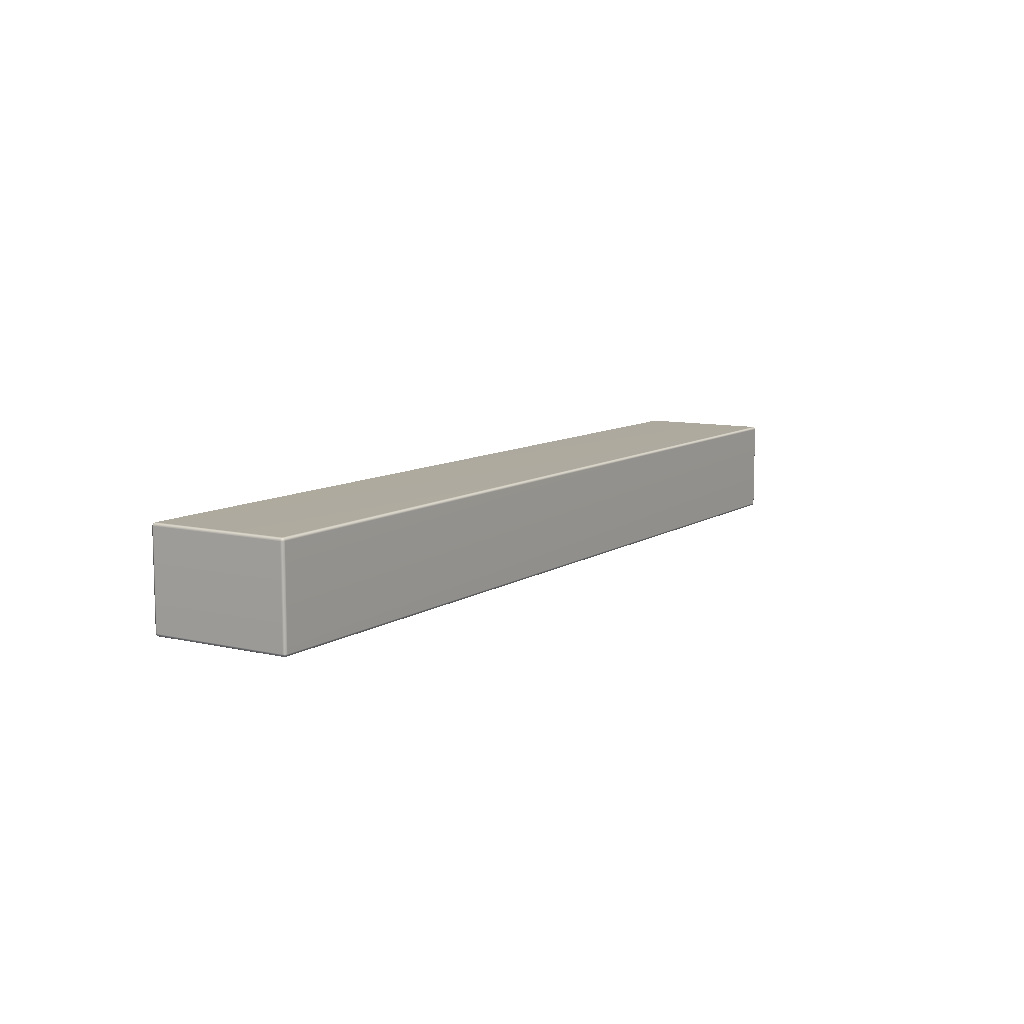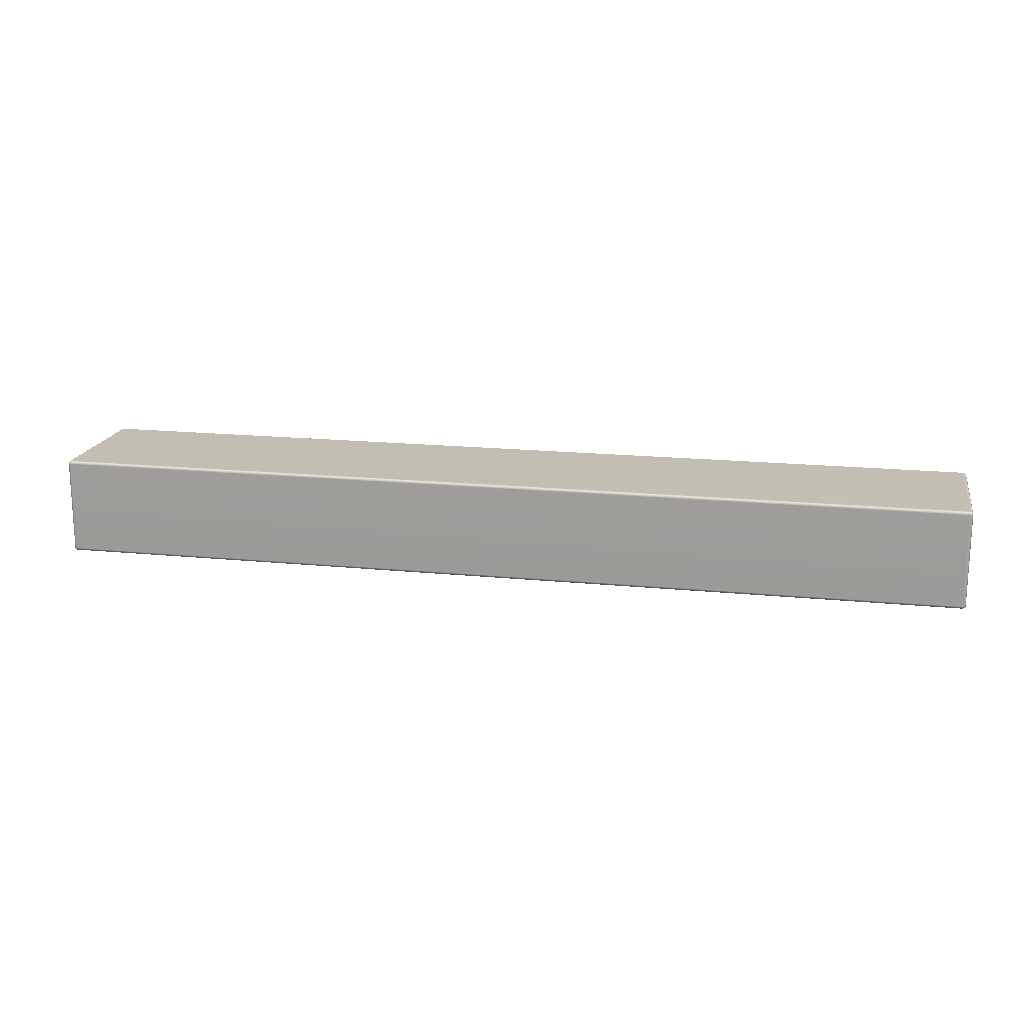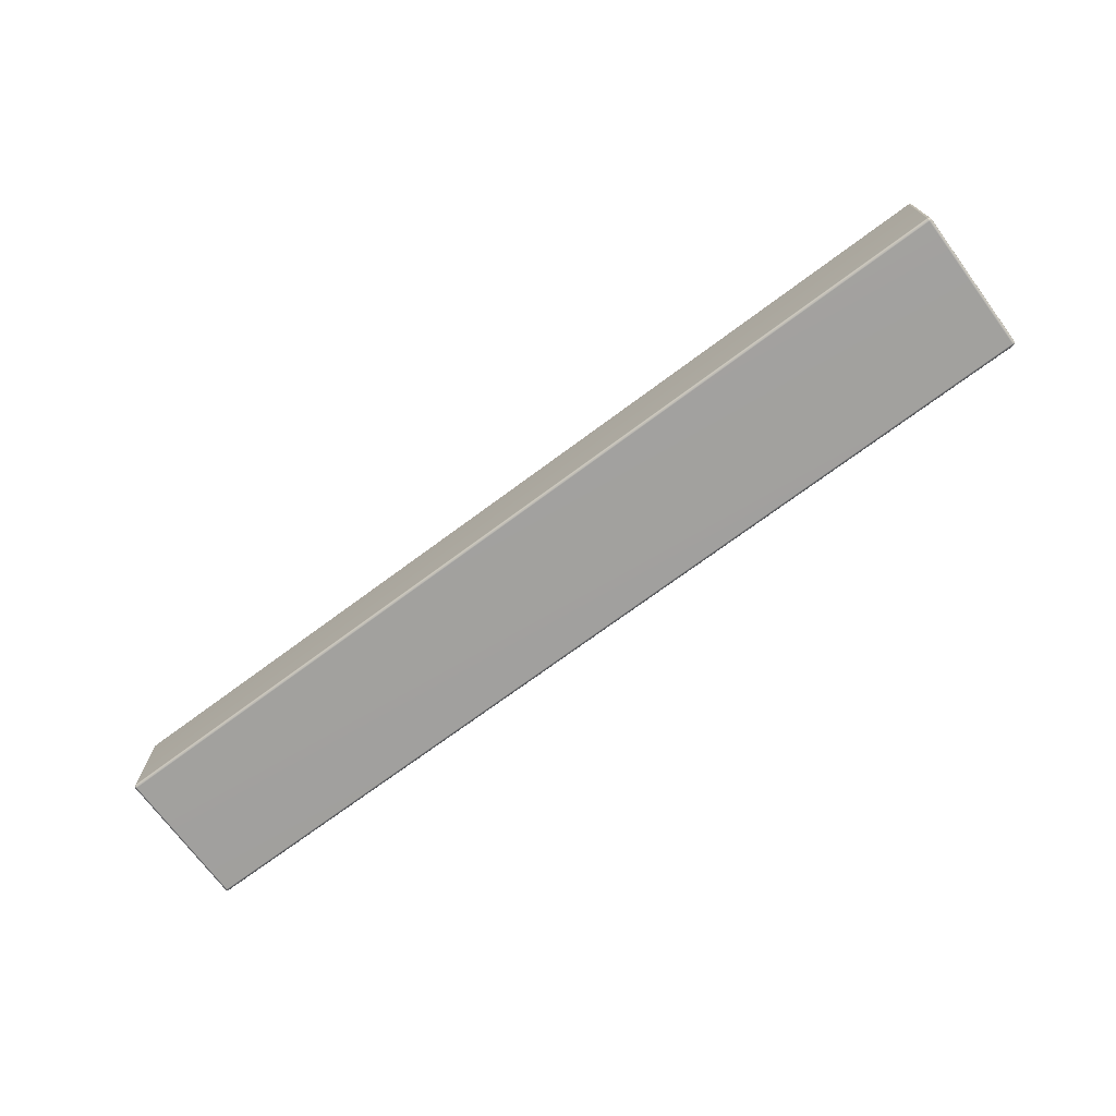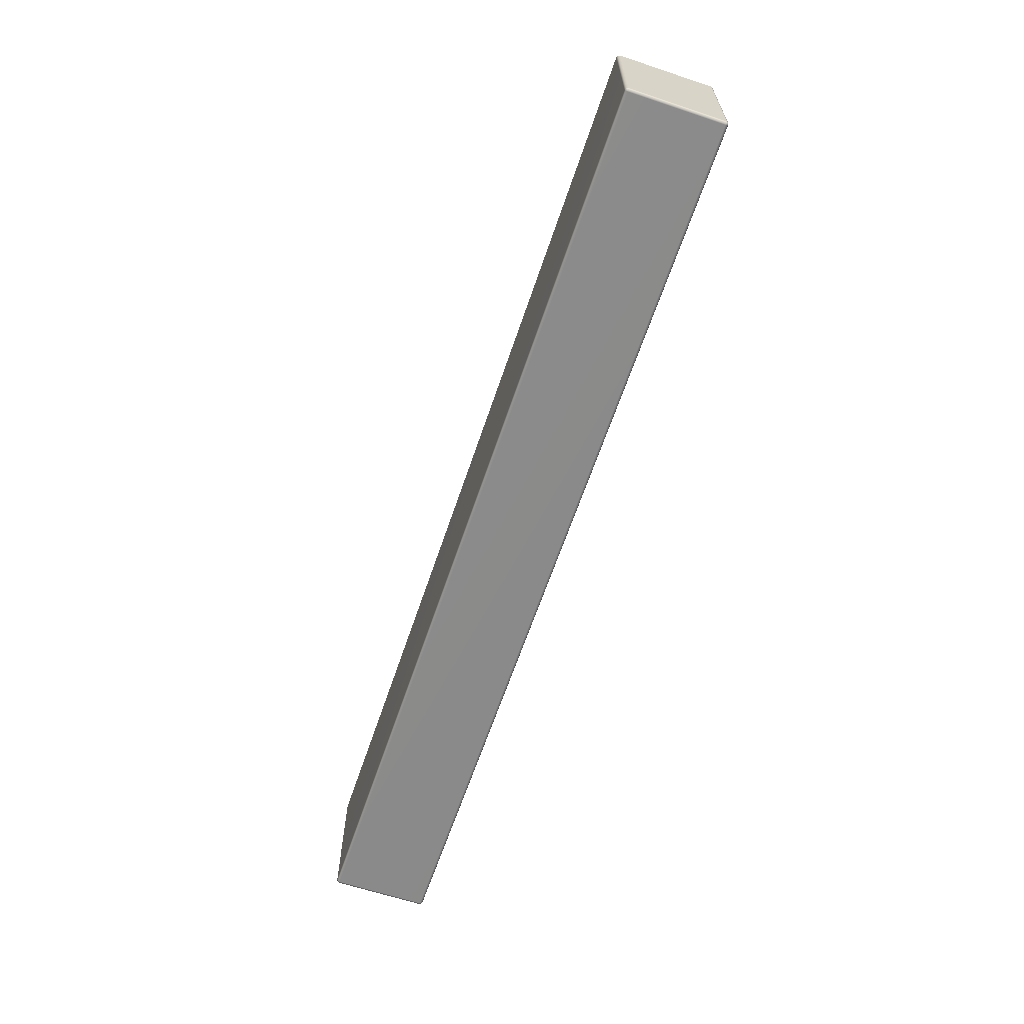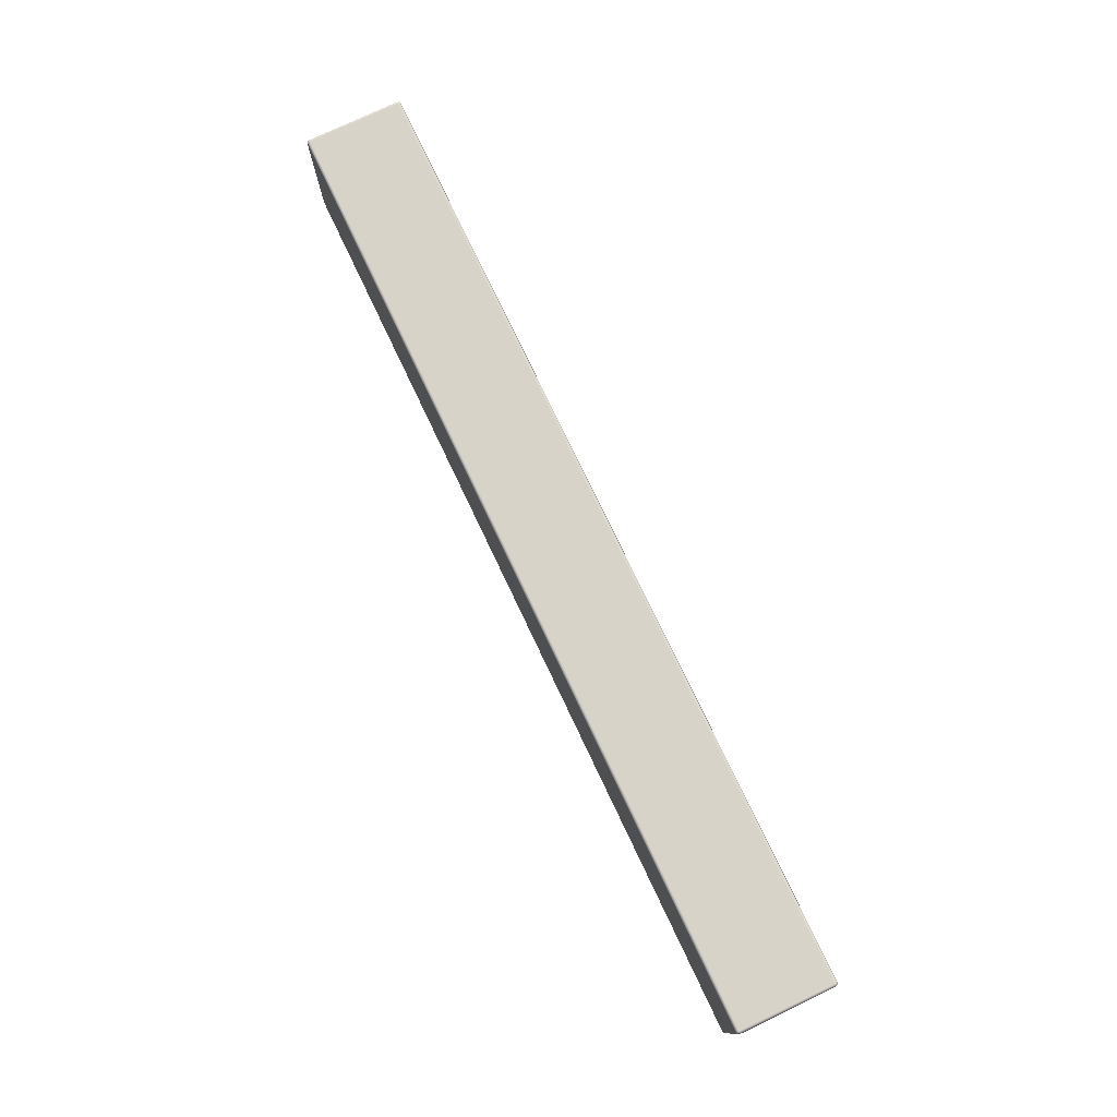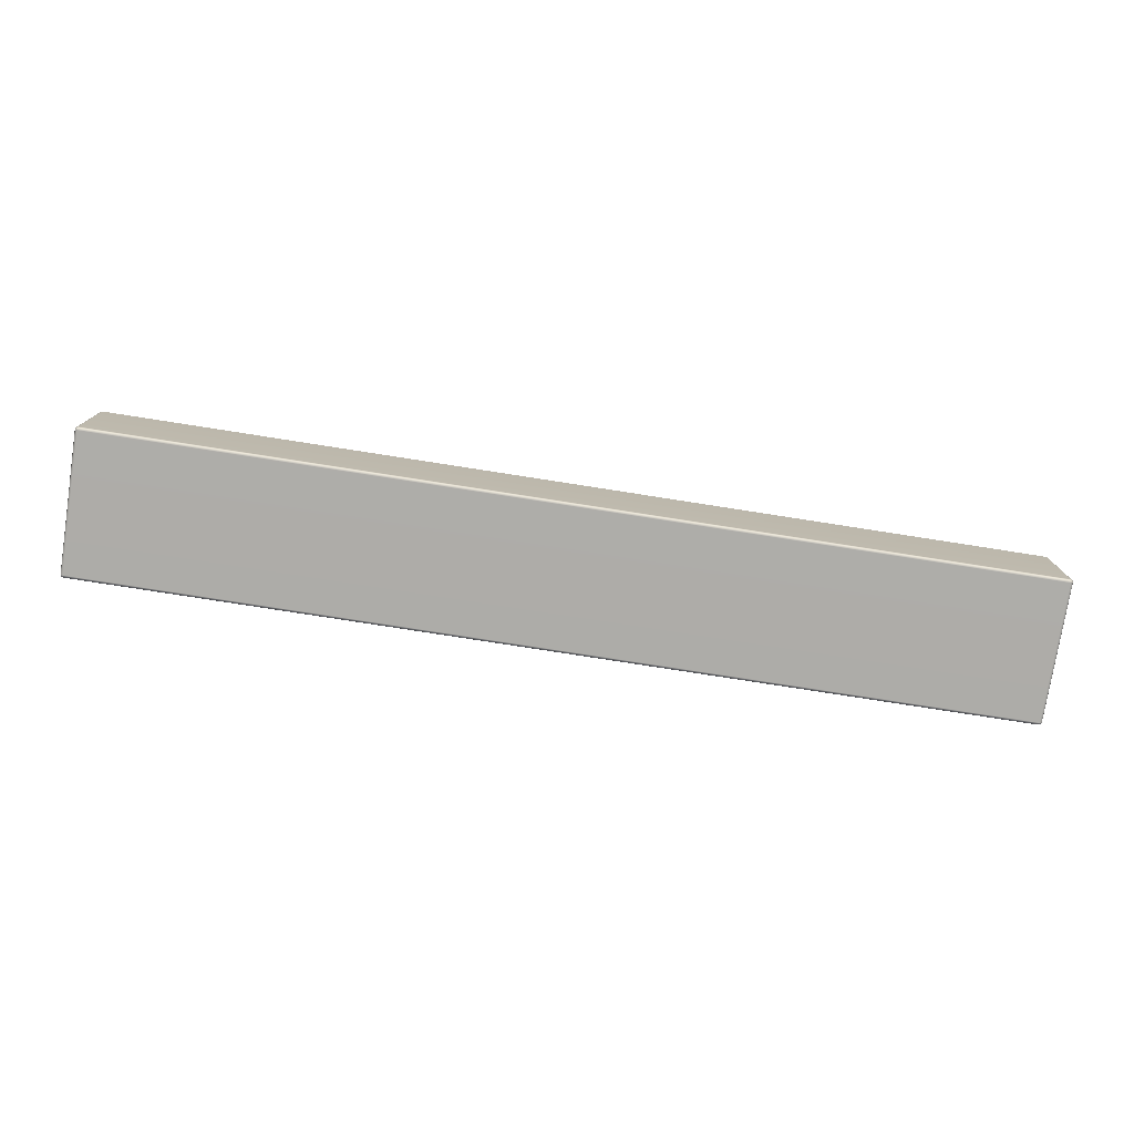
<metadata>
{"format":"obj","ext":"obj","renderer":"f3d","projection":"perspective","resolution":1024,"background":"white","views":[{"elev":9.3,"azim":121.8,"up":"+Y"},{"elev":17.3,"azim":-168.7,"up":"+Y"},{"elev":-72.0,"azim":36.6,"up":"+Y"},{"elev":-63.7,"azim":71.4,"up":"+Z"},{"elev":76.5,"azim":-115.4,"up":"+Z"},{"elev":-76.9,"azim":-8.9,"up":"+Y"}]}
</metadata>
<code>
g ENV_S04_Path_M_HardPlastic_Grey_MO
v -19.4 -1.952 2.959
v -19.39 -2.023 2.943
v -19.4 -2.04 2.871
v -19.44 -1.952 2.871
v -19.4 1.952 2.959
v -19.44 -1.952 -2.871
v -19.4 -2.04 -2.871
v -19.44 1.952 2.871
v -19.4 -1.952 -2.959
v -19.39 -2.023 -2.943
v -19.44 1.952 -2.871
v -19.4 1.952 -2.959
v -19.4 2.04 -2.871
v -19.39 2.023 -2.943
v -19.4 2.04 2.871
v -19.39 2.023 2.943
v -19.32 2.04 2.959
v -19.4 2.04 2.871
v -19.32 1.952 2.996
v -19.4 -1.952 2.959
v -19.32 -1.952 2.996
v -19.32 -2.04 2.959
v -19.39 -2.023 2.943
v 19.32 -2.04 2.959
v 19.32 1.952 2.996
v 19.32 -1.952 2.996
v 19.4 -1.952 2.959
v 19.39 -2.023 2.943
v 19.4 1.952 2.959
v 19.32 2.04 2.959
v -19.32 2.076 2.871
v -19.32 2.076 -2.871
v -19.4 2.04 -2.871
v -19.32 2.04 -2.959
v -19.39 2.023 -2.943
v -19.4 1.952 -2.959
v 19.32 2.076 -2.871
v 19.32 2.076 2.871
v 19.4 2.04 2.871
v 19.39 2.023 2.943
v 19.4 2.04 -2.871
v 19.4 2.04 2.871
v 19.32 2.04 -2.959
v 19.39 2.023 -2.943
v 19.4 1.952 -2.959
v -19.32 1.952 -2.996
v 19.32 1.952 -2.996
v 19.4 -1.952 -2.959
v 19.44 1.952 2.871
v 19.4 -1.952 2.959
v -19.32 -1.952 -2.996
v -19.4 -1.952 -2.959
v 19.32 -1.952 -2.996
v -19.32 -2.04 -2.959
v -19.39 -2.023 -2.943
v -19.4 -2.04 -2.871
v 19.32 -2.04 -2.959
v 19.39 -2.023 -2.943
v 19.4 -2.04 -2.871
v -19.32 -2.076 -2.871
v 19.32 -2.076 -2.871
v 19.4 -2.04 2.871
v -19.32 -2.076 2.871
v -19.4 -2.04 2.871
v 19.32 -2.076 2.871
v -19.32 -2.04 2.959
v -19.39 -2.023 2.943
v 19.32 -2.04 2.959
v 19.39 -2.023 2.943
v 19.4 -2.04 2.871
v 19.39 -2.023 2.943
v 19.44 -1.952 2.871
v 19.4 -2.04 -2.871
v 19.44 1.952 -2.871
v 19.4 2.04 -2.871
v 19.44 -1.952 -2.871
v 19.4 1.952 -2.959
v 19.39 2.023 -2.943
v 19.4 -1.952 -2.959
v 19.39 -2.023 -2.943
g ENV_S04_Path_M_HardPlastic_Grey_MO_0
f 3 2 1
f 4 3 1
f 1 5 4
f 4 6 3
f 6 7 3
f 5 8 4
f 4 8 6
f 6 9 7
f 9 10 7
f 9 6 11
f 8 11 6
f 12 9 11
f 11 13 12
f 13 11 8
f 13 14 12
f 15 13 8
f 8 5 15
f 5 16 15
f 17 16 5
f 18 16 17
f 19 17 5
f 19 5 20
f 21 19 20
f 21 20 22
f 20 23 22
f 22 24 21
f 25 19 21
f 19 25 17
f 24 26 21
f 26 25 21
f 26 24 27
f 24 28 27
f 27 29 26
f 29 25 26
f 25 30 17
f 25 29 30
f 31 18 17
f 17 30 31
f 31 32 18
f 32 33 18
f 32 34 33
f 34 35 33
f 36 35 34
f 37 32 31
f 32 37 34
f 30 38 31
f 38 37 31
f 38 30 39
f 30 40 39
f 29 40 30
f 39 41 38
f 41 37 38
f 42 40 29
f 37 41 43
f 37 43 34
f 41 44 43
f 43 44 45
f 46 36 34
f 34 43 46
f 47 43 45
f 43 47 46
f 45 48 47
f 49 42 29
f 49 29 50
f 46 51 36
f 51 52 36
f 47 53 46
f 48 53 47
f 53 51 46
f 51 54 52
f 51 53 54
f 54 55 52
f 56 55 54
f 53 48 57
f 53 57 54
f 48 58 57
f 57 58 59
f 60 56 54
f 54 57 60
f 61 57 59
f 57 61 60
f 61 59 62
f 56 60 63
f 64 56 63
f 61 65 60
f 65 61 62
f 65 63 60
f 63 66 64
f 63 65 66
f 66 67 64
f 65 68 66
f 65 62 68
f 62 69 68
f 50 71 70
f 72 50 70
f 72 49 50
f 70 73 72
f 74 49 72
f 49 74 42
f 74 75 42
f 73 76 72
f 76 74 72
f 74 77 75
f 74 76 77
f 77 78 75
f 76 79 77
f 76 73 79
f 73 80 79

</code>
